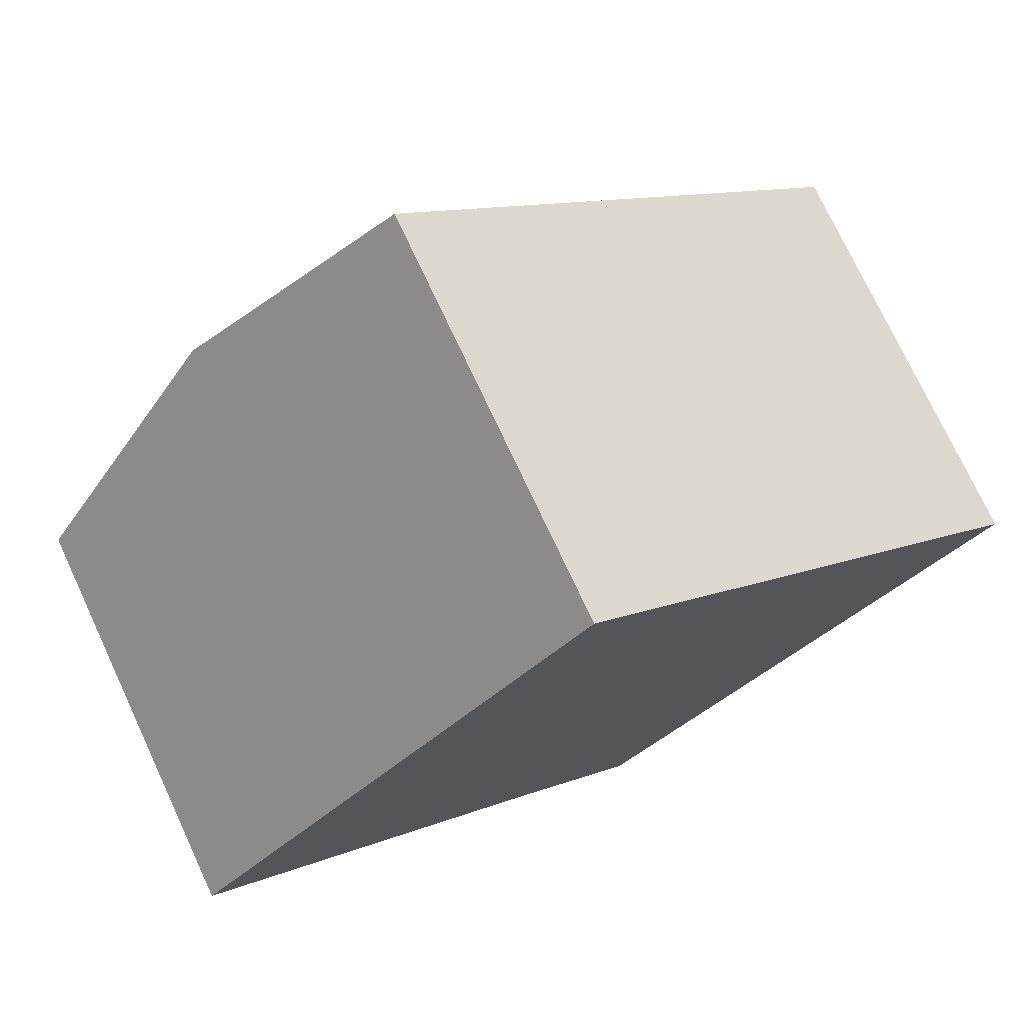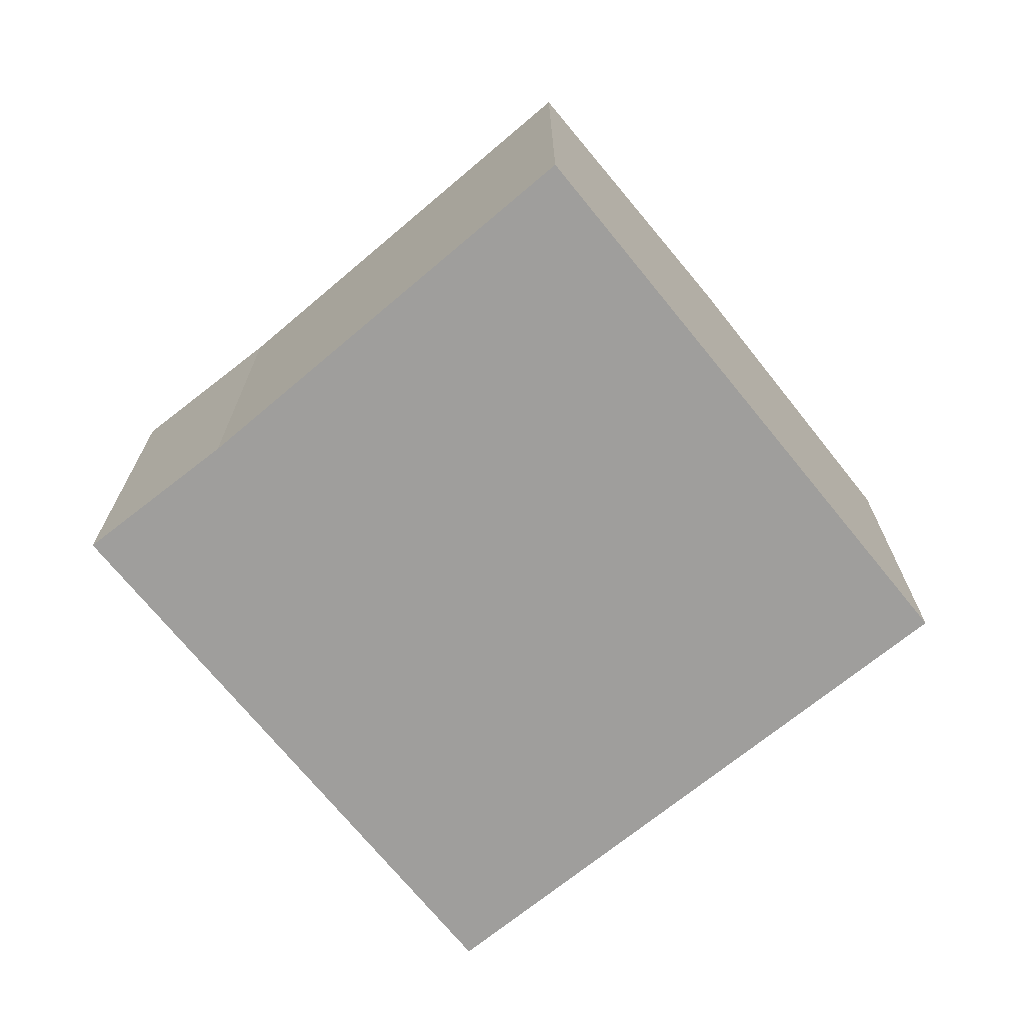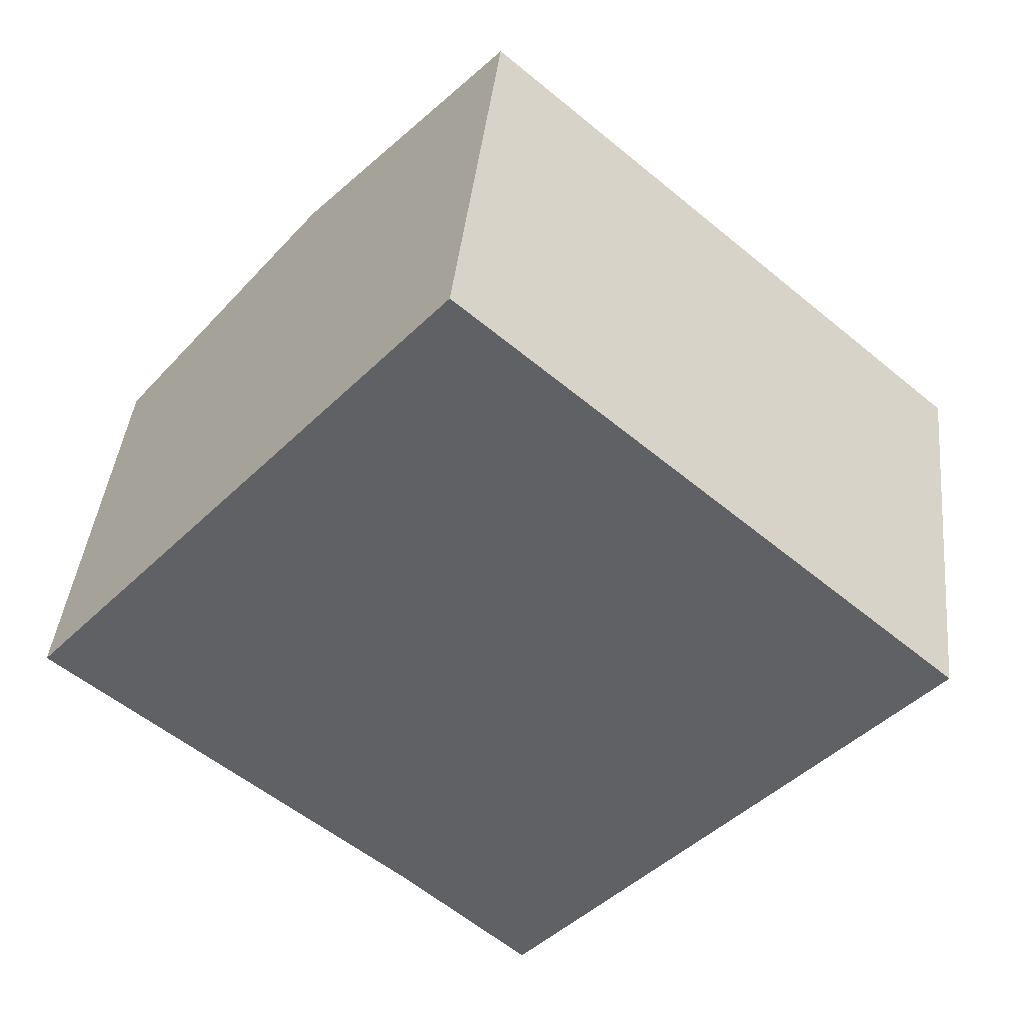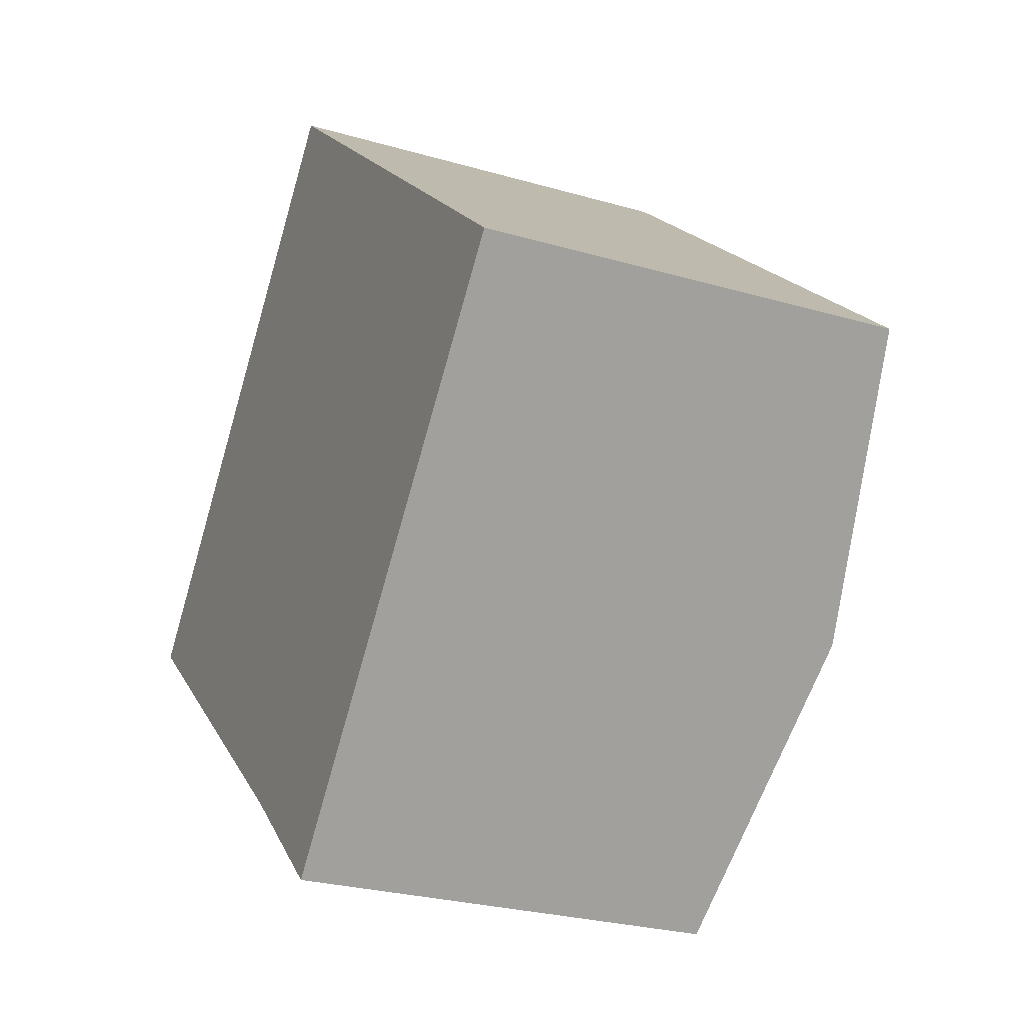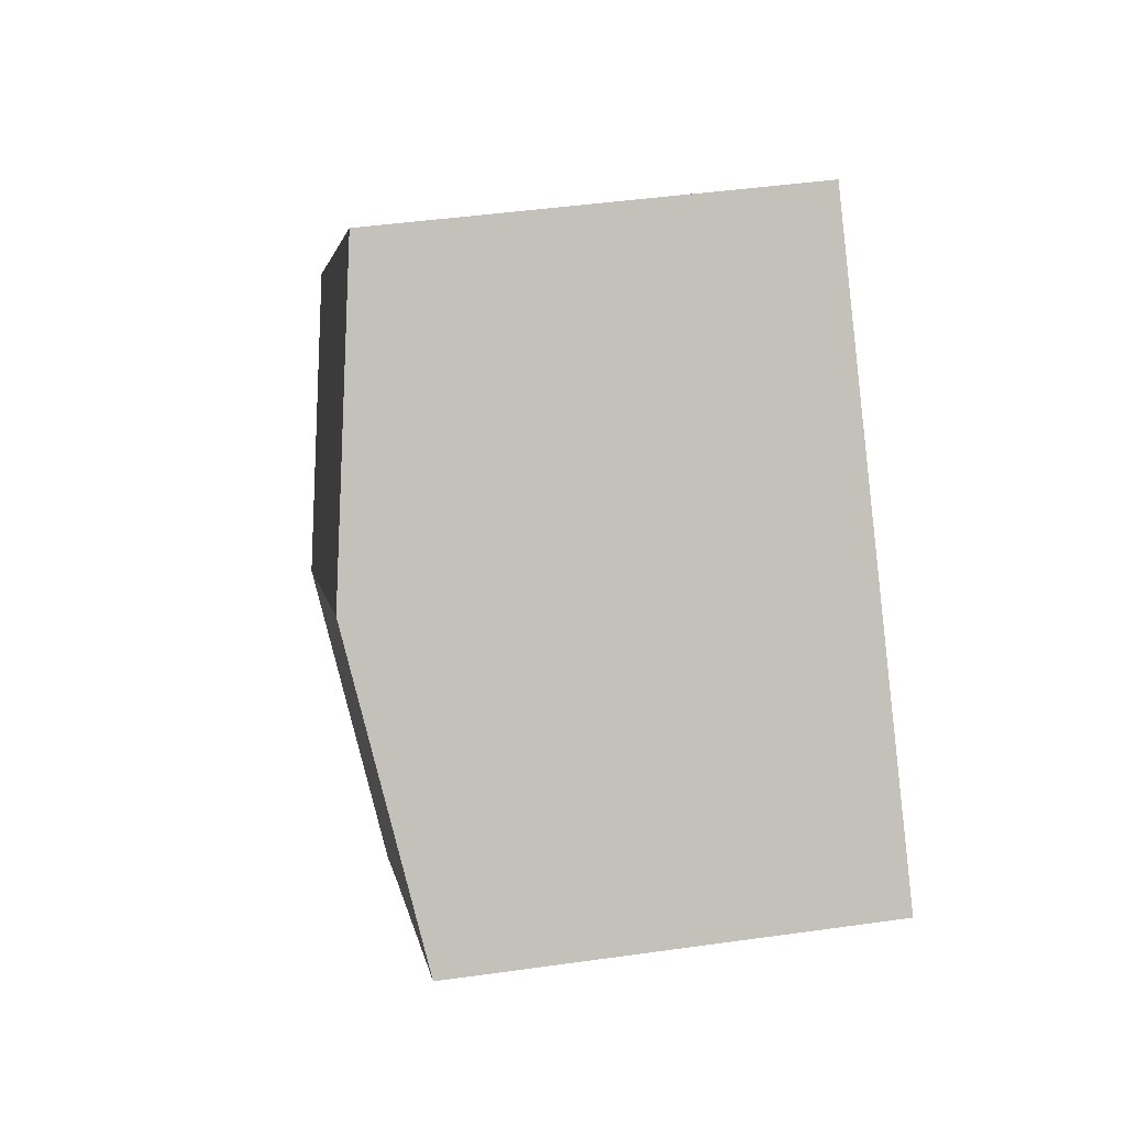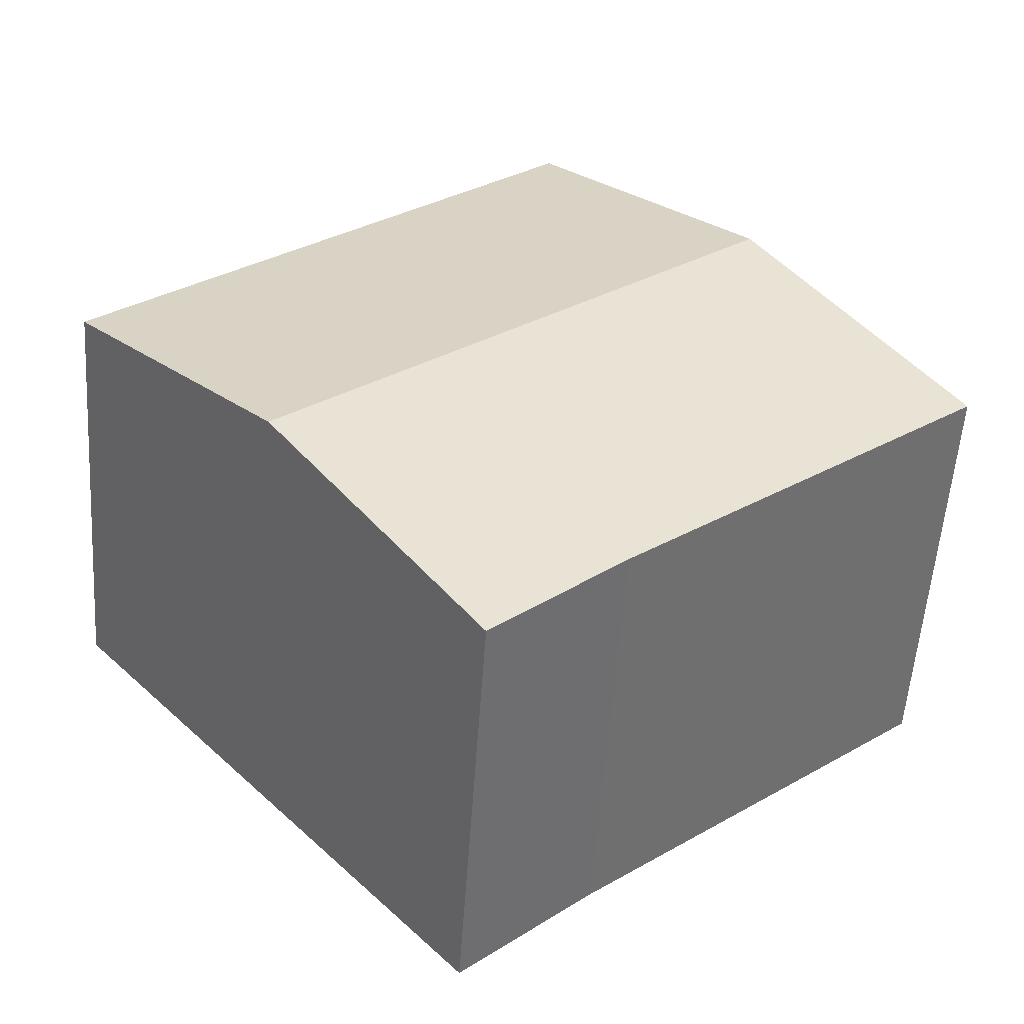
<metadata>
{"format":"obj","ext":"obj","renderer":"f3d","projection":"perspective","resolution":1024,"background":"white","views":[{"elev":74.5,"azim":-25.0,"up":"+Z"},{"elev":-71.1,"azim":-99.9,"up":"+Y"},{"elev":41.2,"azim":5.9,"up":"+Z"},{"elev":-26.4,"azim":65.4,"up":"+Z"},{"elev":44.1,"azim":-99.4,"up":"+Z"},{"elev":-54.9,"azim":176.1,"up":"+Z"}]}
</metadata>
<code>
v  14.12 6.584 0.992
v  3.275 7.309 3.76
v  6.584 6.567 7.56
v  10.89 7.309 -2.721
v  7.615 6.575 -6.482
v  5.582 6.587 -4.643
v  0 6.575 4.026e-16
v  5.582 2.843e-16 -4.643
v  7.615 3.969e-16 -6.482
v  0 0 0
v  3.275 -2.302e-16 3.76
v  6.584 -4.629e-16 7.56
v  14.12 -6.074e-17 0.992
v  10.89 1.666e-16 -2.721
g defaultobject
f 1 2 3
f 2 1 4
f 5 2 4
f 2 5 6
f 2 6 7
f 5 8 6
f 8 5 9
f 8 7 6
f 7 8 10
f 10 2 7
f 2 10 3
f 3 10 11
f 3 11 12
f 3 13 1
f 13 3 12
f 4 9 5
f 9 4 1
f 9 1 14
f 14 1 13
f 8 11 10
f 11 8 9
f 11 9 12
f 12 9 14
f 12 14 13

</code>
